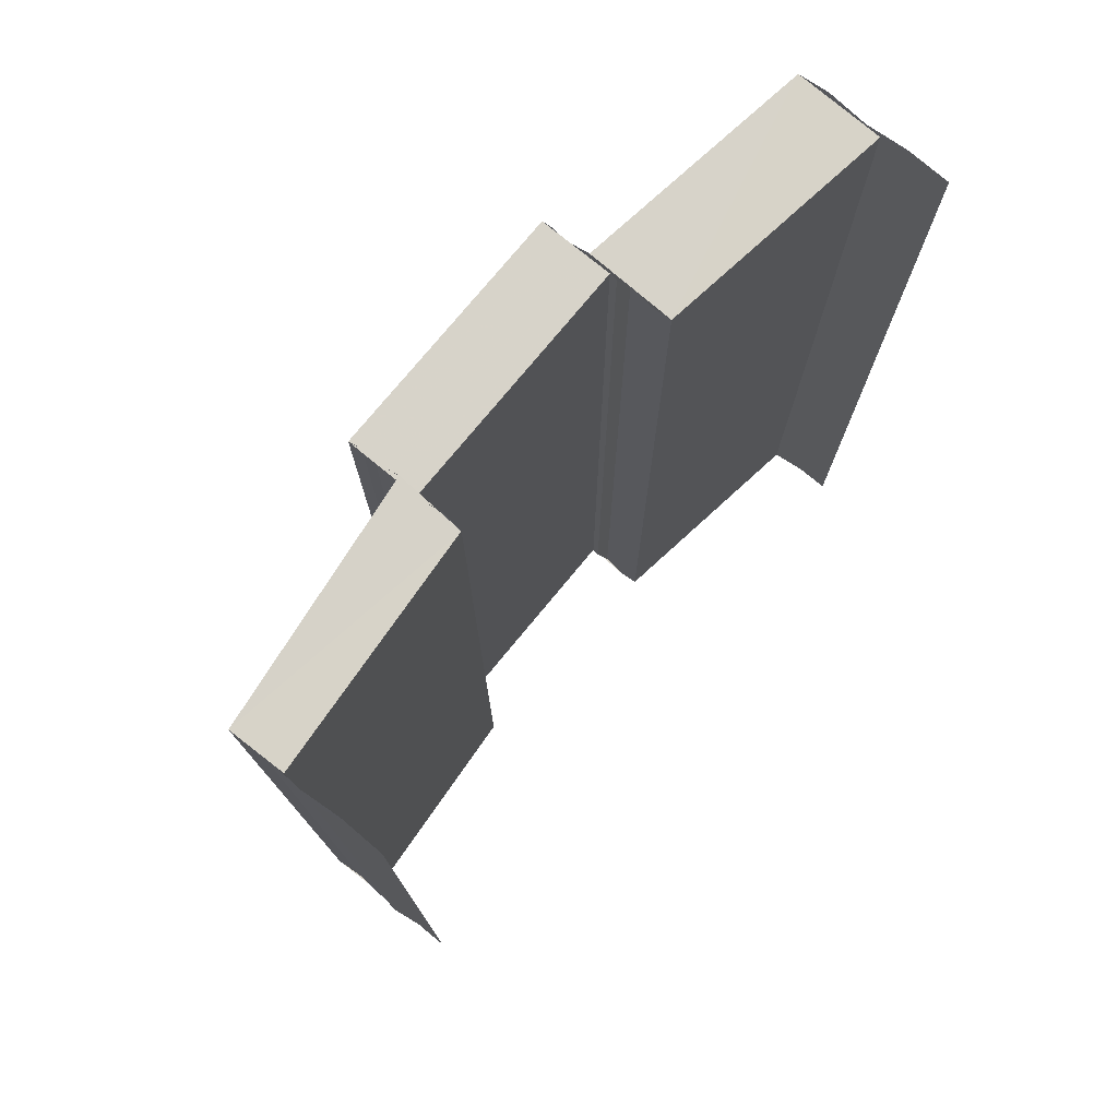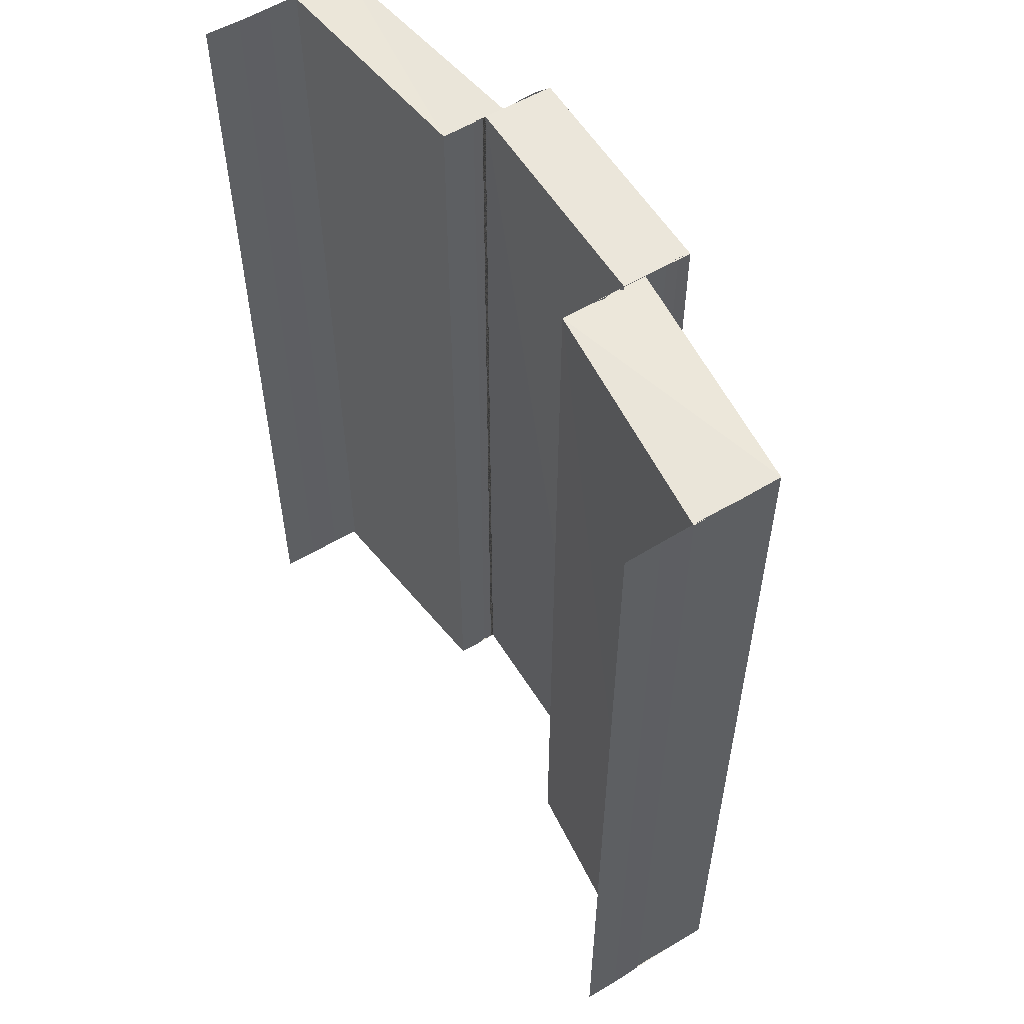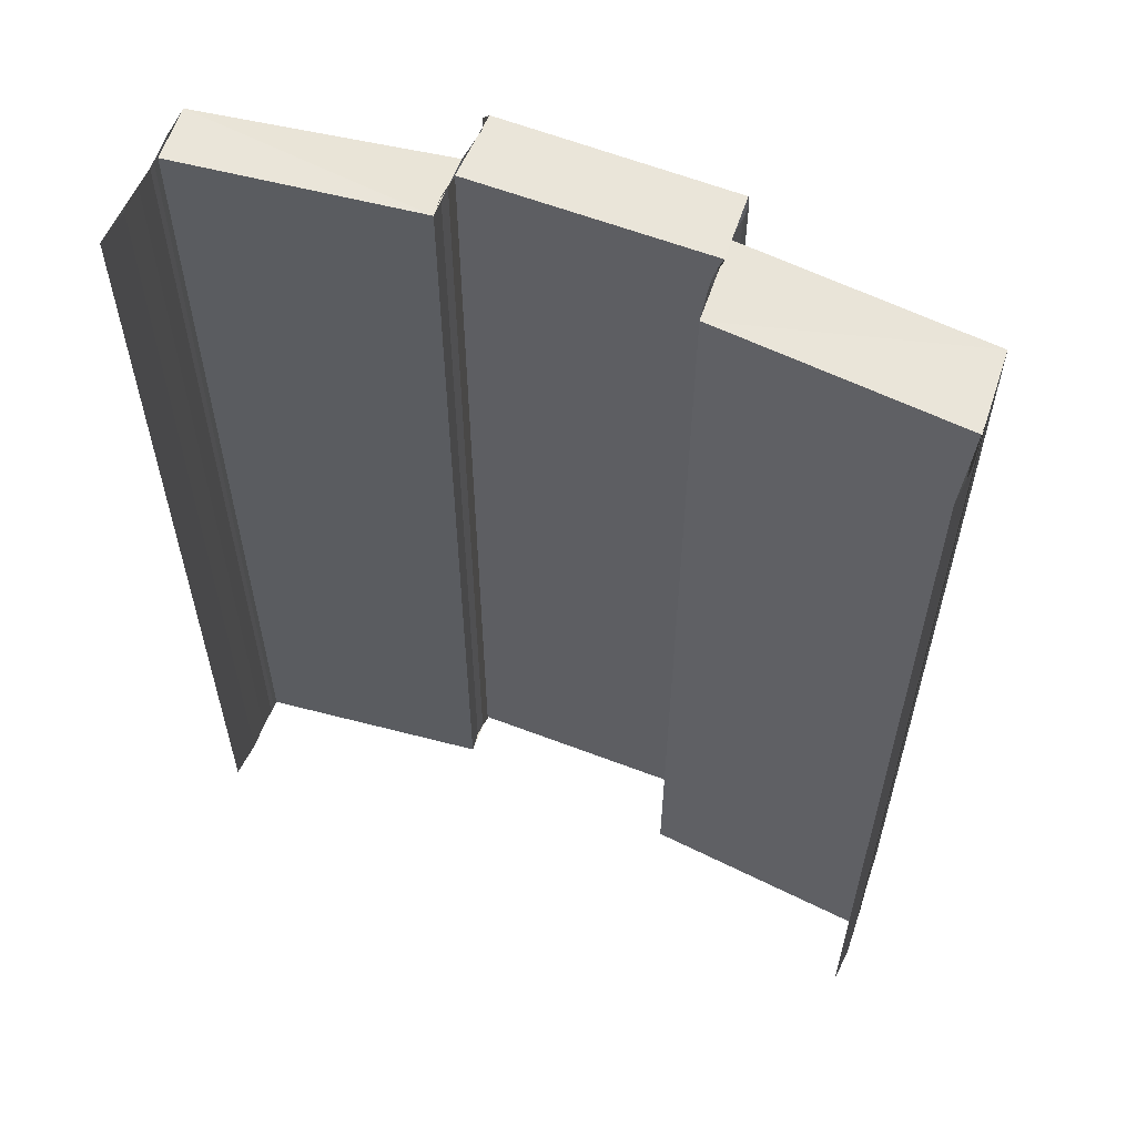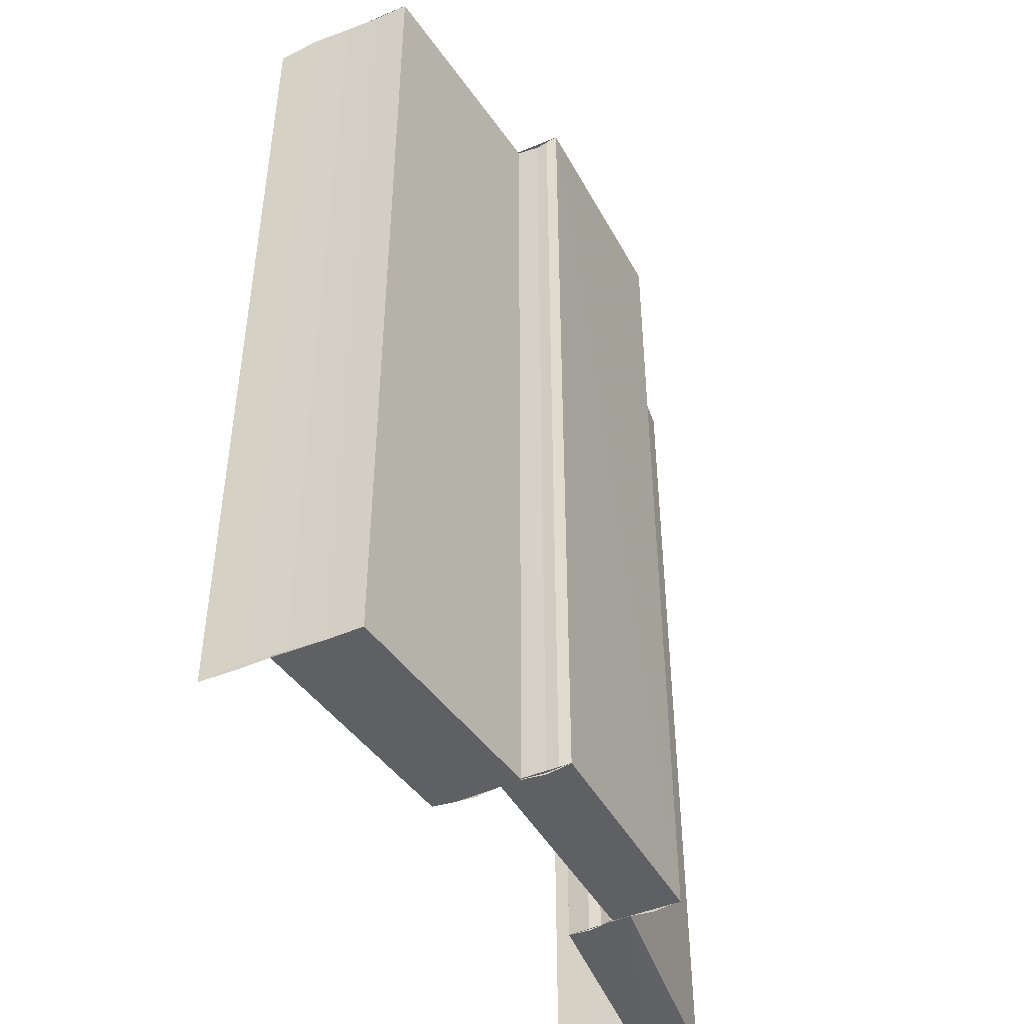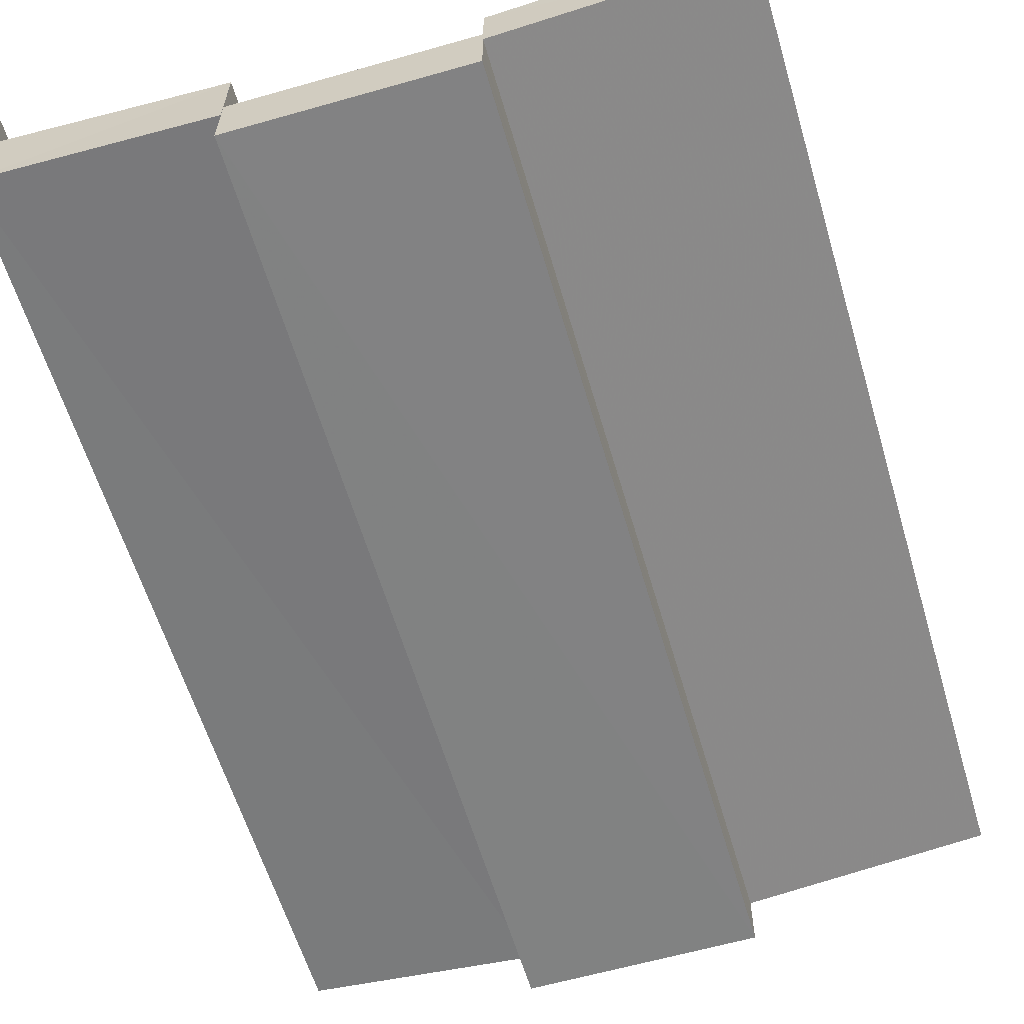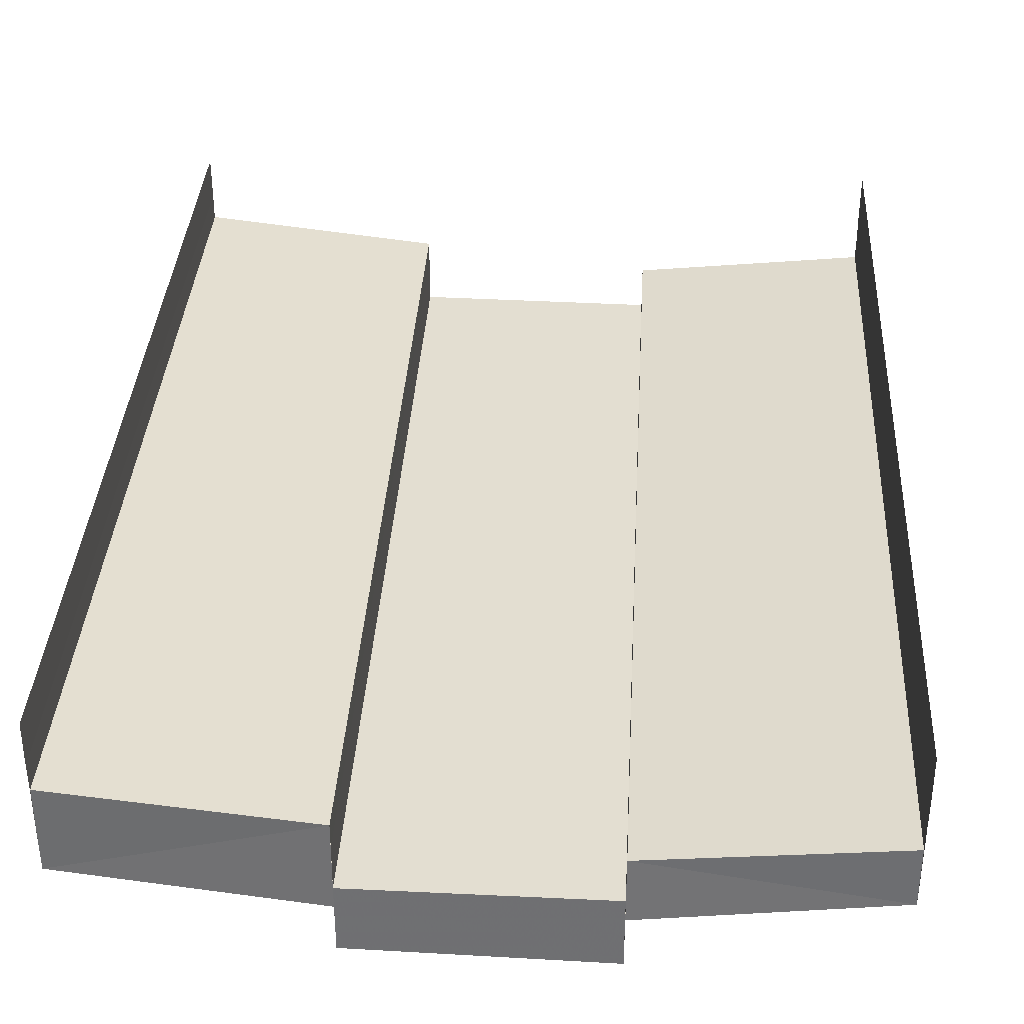
<metadata>
{"format":"obj","ext":"obj","renderer":"f3d","projection":"perspective","resolution":1024,"background":"white","views":[{"elev":76.6,"azim":-50.7,"up":"+Y"},{"elev":56.3,"azim":57.4,"up":"+Y"},{"elev":58.4,"azim":20.9,"up":"+Y"},{"elev":-45.3,"azim":115.9,"up":"+Y"},{"elev":-61.0,"azim":-163.4,"up":"+Z"},{"elev":35.5,"azim":-176.7,"up":"+Z"}]}
</metadata>
<code>
o 3984
v 2221 1868 14.3
v 2221 1868 14.3
v 2221 1868 14.3
v 2221 1868 14.31
v 2221 1868 14.3
v 2221 1868 14.3
v 2221 1868 14.3
v 2221 1868 14.3
v 2221 1868 14.3
v 2221 1868 14.3
v 2221 1868 14.3
v 2221 1868 14.3
v 2221 1868 14.3
v 2221 1868 14.3
v 2221 1868 14.3
v 2221 1868 14.3
v 2221 1868 14.3
v 2221 1868 14.31
v 2221 1868 14.31
v 2221 1868 14.31
v 2221 1868 14.31
v 2221 1868 14.3
v 2221 1868 14.3
v 2221 1868 14.3
v 2221 1868 14.3
v 2221 1868 14.3
v 2221 1868 14.3
v 2221 1868 14.3
v 2221 1868 14.3
v 2221 1868 14.3
v 2221 1868 14.3
v 2221 1868 14.3
v 2221 1868 14.3
v 2221 1868 14.3
v 2221 1868 14.3
v 2221 1868 14.3
v 2221 1868 14.3
v 2221 1868 14.3
v 2221 1868 14.3
v 2221 1868 14.3
v 2221 1868 14.3
v 2221 1868 14.3
v 2221 1868 14.3
v 2221 1868 14.3
v 2221 1868 14.3
v 2221 1868 14.3
v 2221 1868 14.3
v 2221 1868 14.3
v 2221 1868 14.3
v 2221 1868 14.3
v 2221 1868 14.3
v 2221 1868 14.3
v 2221 1868 14.3
v 2221 1868 14.3
v 2221 1868 14.3
v 2221 1868 14.3
v 2221 1868 14.3
v 2221 1868 14.3
v 2221 1868 14.3
v 2221 1868 14.3
v 2221 1868 14.3
v 2221 1868 14.3
v 2221 1868 14.3
v 2221 1868 14.3
v 2221 1868 14.3
v 2221 1868 14.3
v 2221 1868 14.3
v 2221 1868 14.3
v 2221 1868 14.3
v 2221 1868 14.3
v 2221 1868 14.3
v 2221 1868 14.3
v 2221 1868 14.3
v 2221 1868 14.3
v 2221 1868 14.3
v 2221 1868 14.3
v 2221 1868 14.3
v 2221 1868 14.3
v 2221 1868 14.3
v 2221 1868 14.3
v 2221 1868 14.3
v 2221 1868 14.3
v 2221 1868 14.3
v 2221 1868 14.3
v 2221 1868 14.3
v 2221 1868 14.3
v 2221 1868 14.3
v 2221 1868 14.3
v 2221 1868 14.3
v 2221 1868 14.3
v 2221 1868 14.3
v 2221 1868 14.3
v 2221 1868 14.3
v 2221 1868 14.3
v 2221 1868 14.3
v 2221 1868 14.3
v 2221 1868 14.3
v 2221 1868 14.3
v 2221 1868 14.3
v 2221 1868 14.3
v 2221 1868 14.3
v 2221 1868 14.3
v 2221 1868 14.3
v 2221 1868 14.3
v 2221 1868 14.3
v 2221 1868 14.3
v 2221 1868 14.3
v 2221 1868 14.3
v 2221 1868 14.3
v 2221 1868 14.3
v 2221 1868 14.3
v 2221 1868 14.3
v 2221 1868 14.3
v 2221 1868 14.3
v 2221 1868 14.3
v 2221 1868 14.3
v 2221 1868 14.3
v 2221 1868 14.3
v 2221 1868 14.3
v 2221 1868 14.3
v 2221 1868 14.31
v 2221 1868 14.3
v 2221 1868 14.3
v 2221 1868 14.3
v 2221 1868 14.3
v 2221 1868 14.31
v 2221 1868 14.31
v 2221 1868 14.31
v 2221 1868 14.31
v 2221 1868 14.3
v 2221 1868 14.31
v 2221 1868 14.3
v 2221 1868 14.3
v 2221 1868 14.3
v 2221 1868 14.3
v 2221 1868 14.3
v 2221 1868 14.3
v 2221 1868 14.3
f 1 2 3
f 4 1 3
f 2 5 3
f 2 6 5
f 6 7 5
f 6 8 7
f 9 10 8
f 11 12 7
f 12 13 14
f 15 9 16
f 17 14 16
f 17 16 18
f 19 17 18
f 19 18 4
f 20 19 21
f 21 3 20
f 22 23 24
f 25 26 22
f 27 25 28
f 25 29 26
f 29 30 26
f 29 31 30
f 31 32 30
f 31 33 32
f 34 35 33
f 36 37 32
f 37 38 39
f 40 34 41
f 42 39 41
f 42 41 43
f 44 42 43
f 44 43 45
f 46 44 45
f 46 45 47
f 47 48 49
f 50 46 51
f 52 53 54
f 53 55 56
f 57 58 59
f 58 60 61
f 62 63 64
f 65 66 62
f 67 65 68
f 65 69 66
f 69 70 66
f 69 71 70
f 71 72 70
f 73 74 72
f 74 75 72
f 75 76 77
f 78 79 71
f 79 80 81
f 82 78 83
f 84 85 83
f 84 83 86
f 87 84 86
f 87 86 88
f 88 89 90
f 91 87 92
f 93 94 95
f 94 96 97
f 98 99 100
f 99 101 102
f 103 104 105
f 106 107 108
f 107 109 110
f 111 112 113
f 114 115 112
f 116 117 114
f 118 116 114
f 116 119 117
f 119 120 117
f 121 120 119
f 122 118 123
f 118 124 125
f 126 127 120
f 127 126 128
f 129 128 130
f 129 131 128
f 132 129 133
f 134 135 136
f 135 137 138

</code>
